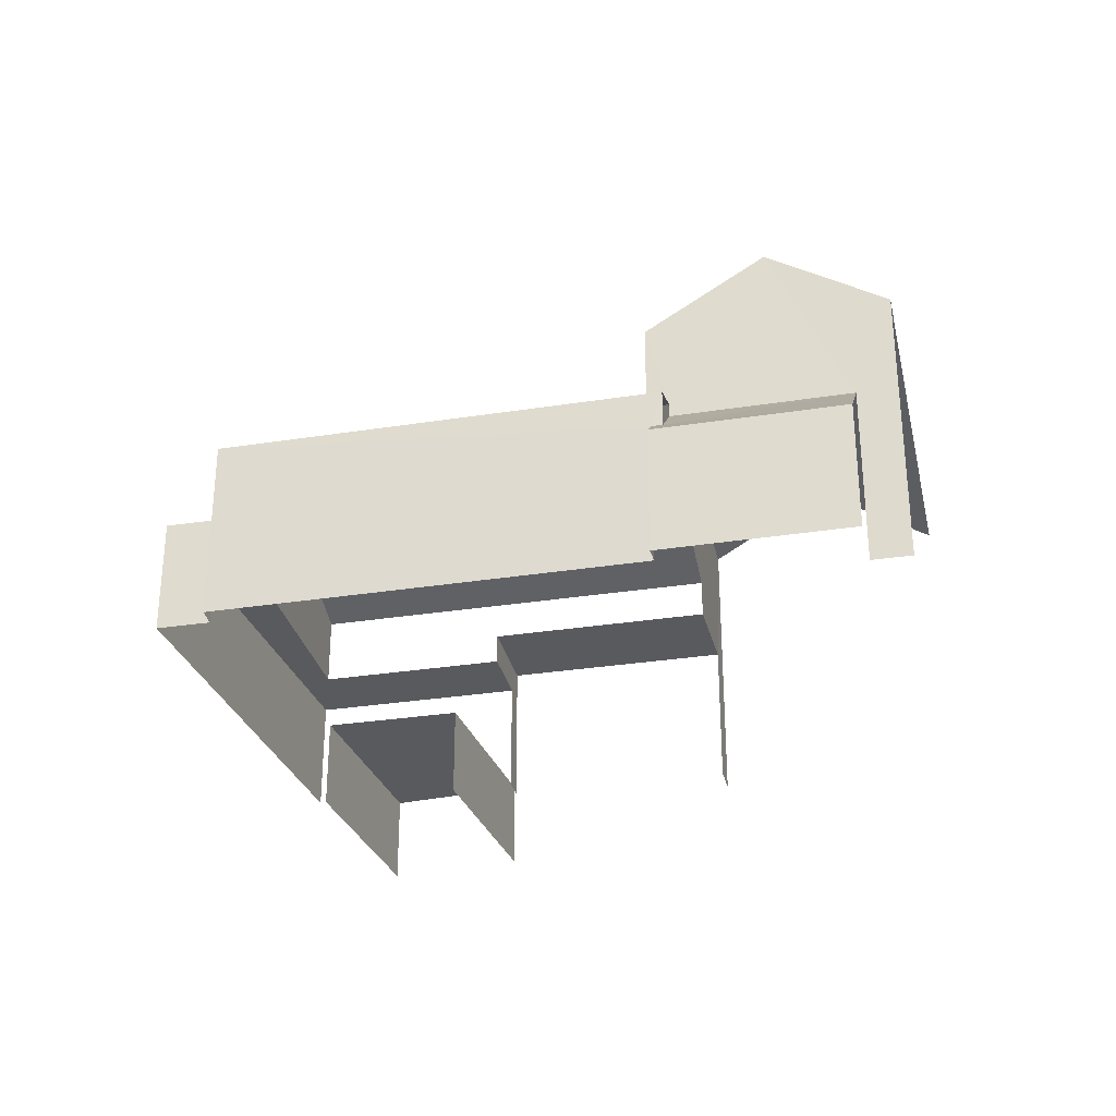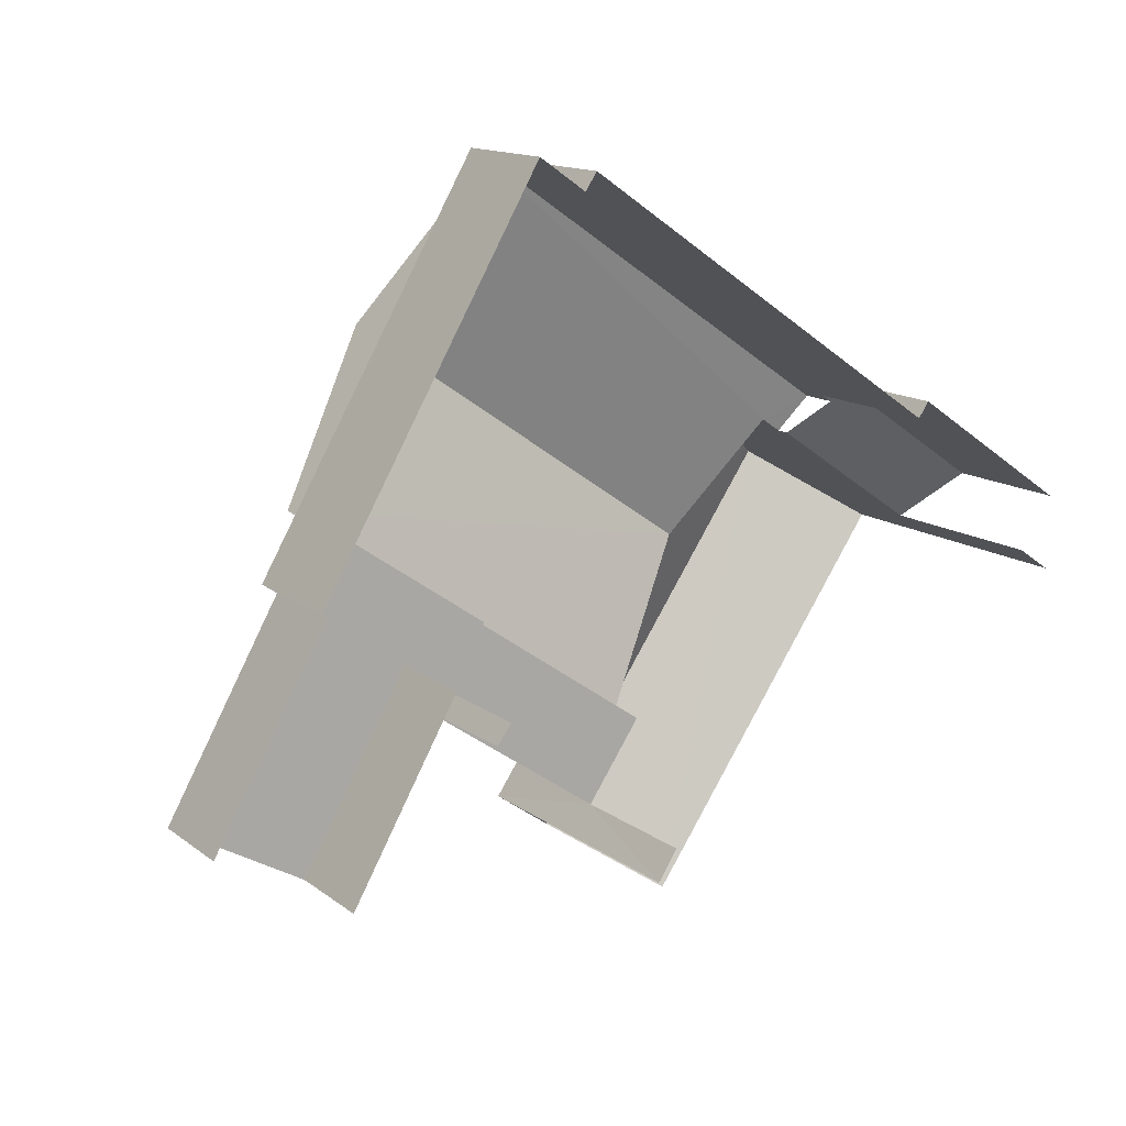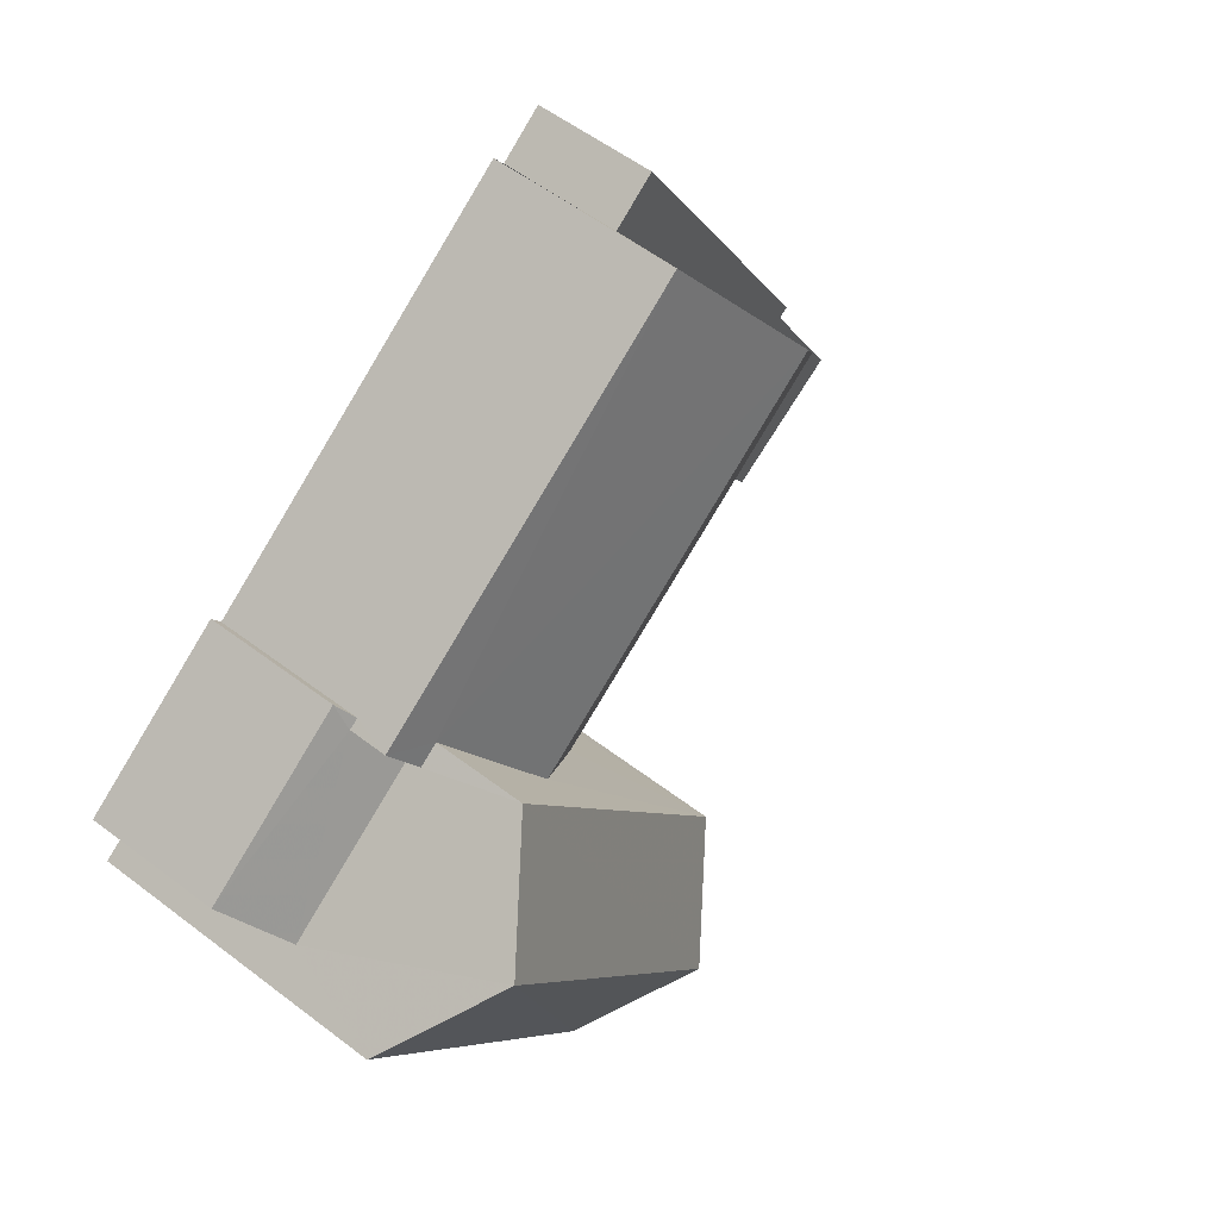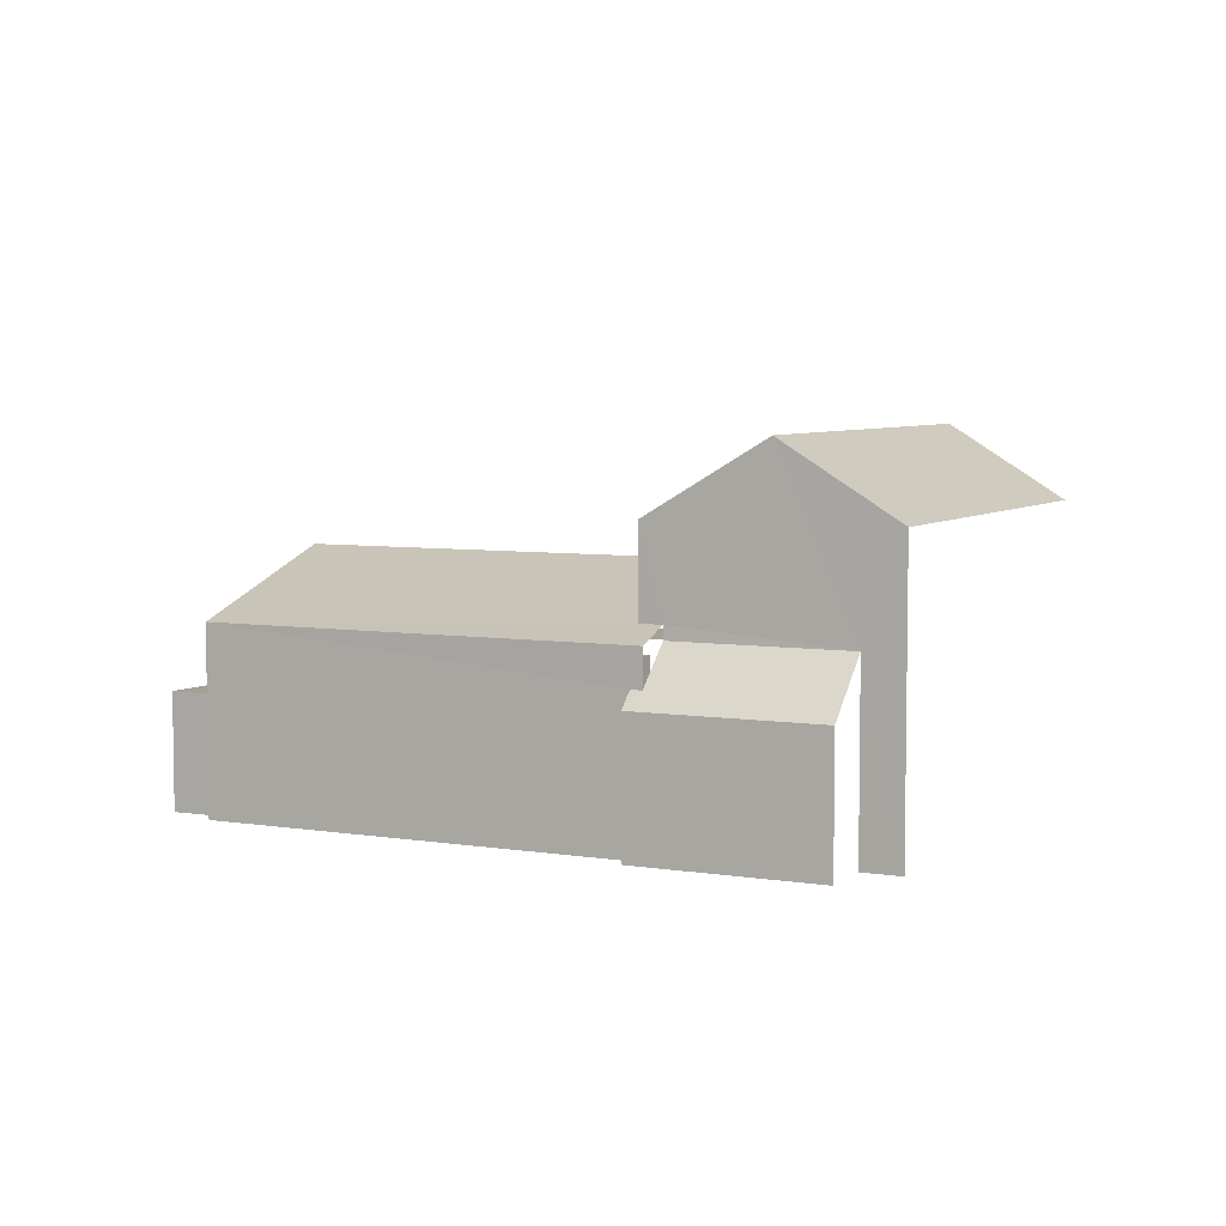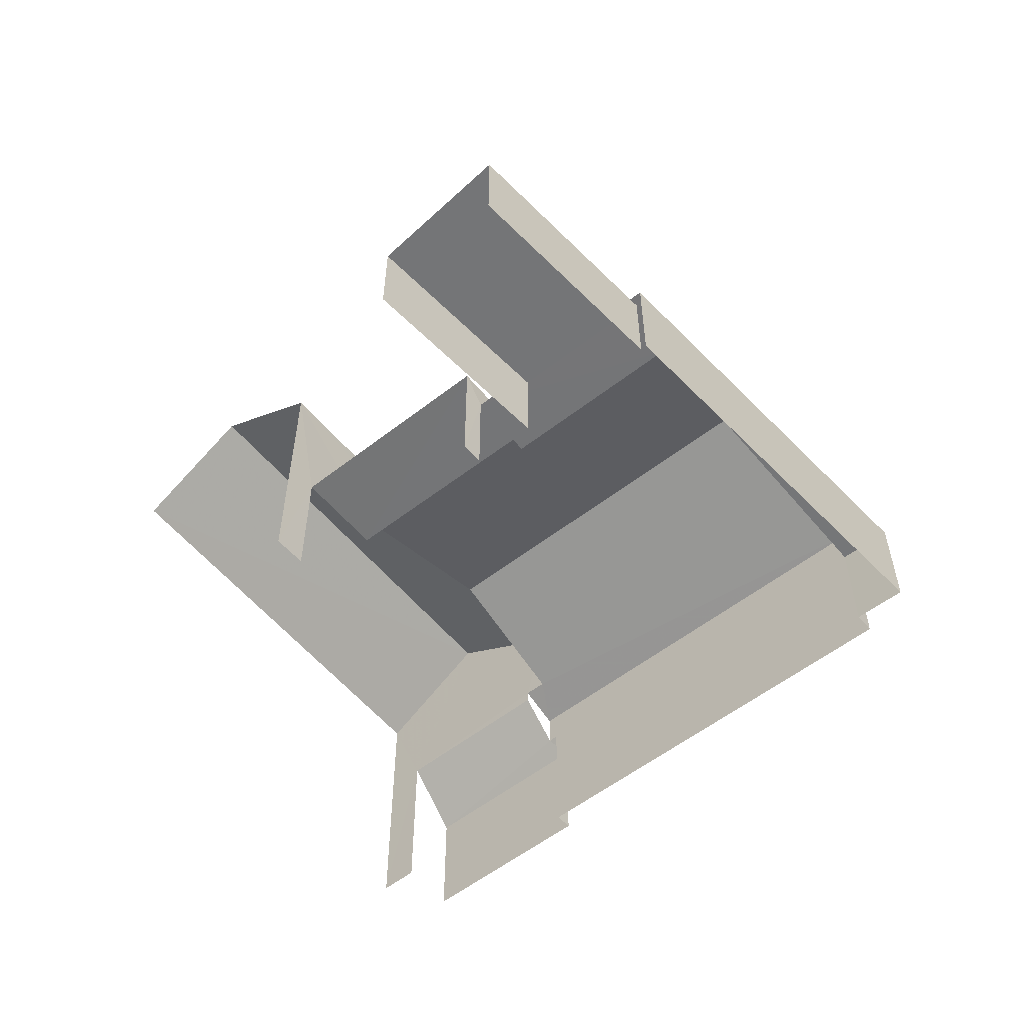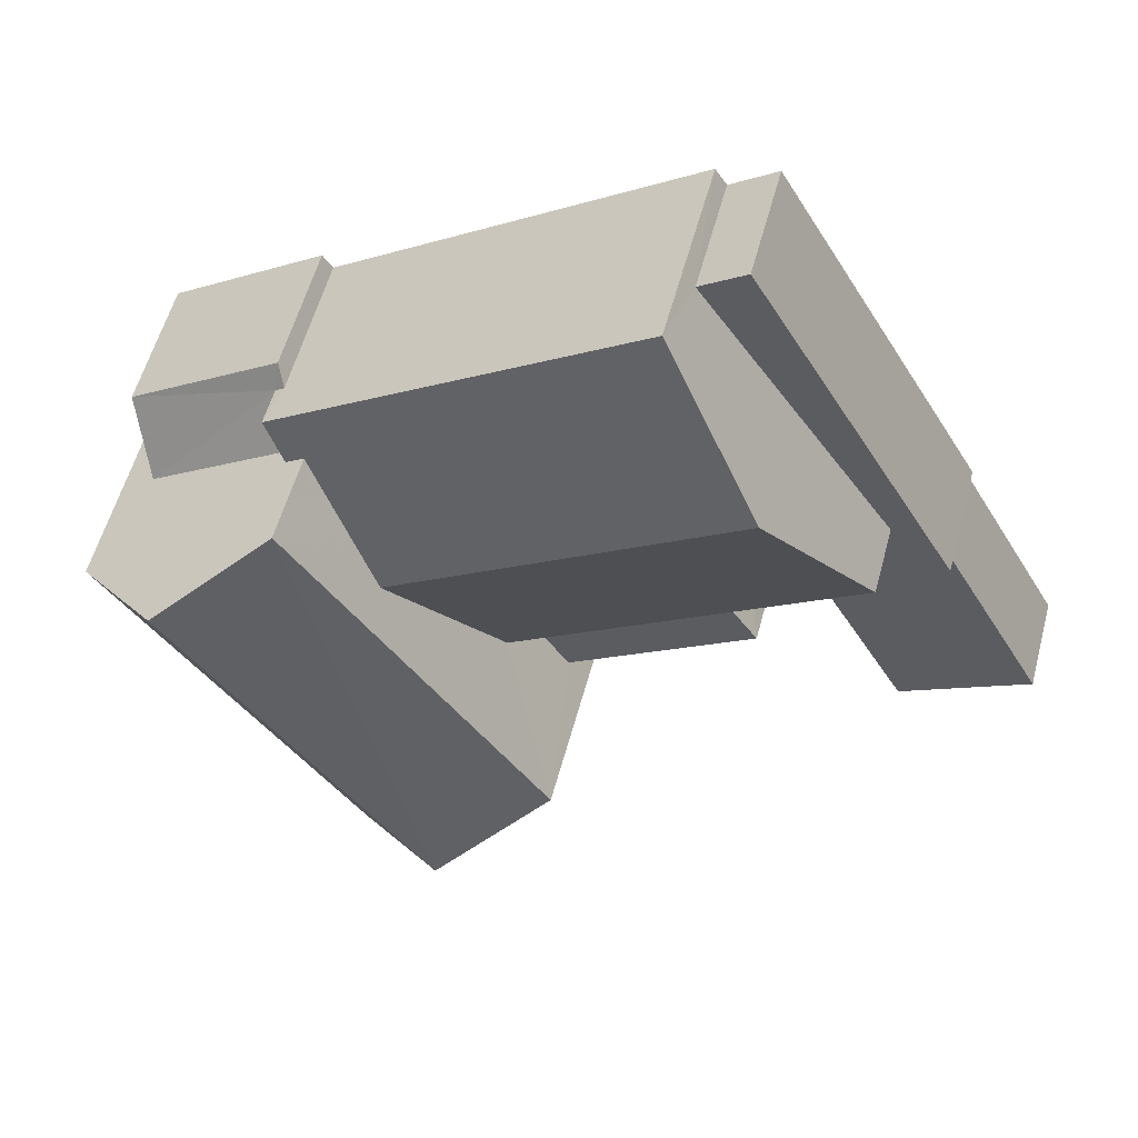
<metadata>
{"format":"obj","ext":"obj","renderer":"f3d","projection":"perspective","resolution":1024,"background":"white","views":[{"elev":-30.7,"azim":-132.9,"up":"+Z"},{"elev":13.5,"azim":148.0,"up":"+Y"},{"elev":56.3,"azim":-51.4,"up":"+Y"},{"elev":5.7,"azim":-119.3,"up":"+Z"},{"elev":-56.4,"azim":73.5,"up":"+Z"},{"elev":57.2,"azim":15.2,"up":"+Y"}]}
</metadata>
<code>
v -2.257e+05 -1.282e+05 11.43
v -2.257e+05 -1.282e+05 11.43
v -2.257e+05 -1.282e+05 11.43
v -2.257e+05 -1.282e+05 11.43
v -2.257e+05 -1.282e+05 11.43
v -2.257e+05 -1.282e+05 11.43
v -2.257e+05 -1.282e+05 11.43
v -2.257e+05 -1.282e+05 11.43
v -2.257e+05 -1.282e+05 11.43
v -2.257e+05 -1.282e+05 11.43
v -2.257e+05 -1.282e+05 11.43
v -2.257e+05 -1.282e+05 11.43
v -2.257e+05 -1.282e+05 11.43
v -2.257e+05 -1.282e+05 11.43
v -2.257e+05 -1.282e+05 11.43
v -2.257e+05 -1.282e+05 11.43
v -2.257e+05 -1.282e+05 11.43
v -2.257e+05 -1.282e+05 11.43
v -2.257e+05 -1.282e+05 16.41
v -2.257e+05 -1.282e+05 15.18
v -2.257e+05 -1.282e+05 16.41
v -2.257e+05 -1.282e+05 15.18
v -2.257e+05 -1.282e+05 18.78
v -2.257e+05 -1.282e+05 17.3
v -2.257e+05 -1.282e+05 18.78
v -2.257e+05 -1.282e+05 17.3
v -2.257e+05 -1.282e+05 15.47
v -2.257e+05 -1.282e+05 15.47
v -2.257e+05 -1.282e+05 15.18
v -2.257e+05 -1.282e+05 15.18
v -2.257e+05 -1.282e+05 13.35
v -2.257e+05 -1.282e+05 13.35
v -2.257e+05 -1.282e+05 13.35
v -2.257e+05 -1.282e+05 13.35
v -2.257e+05 -1.282e+05 14.42
v -2.257e+05 -1.282e+05 14.1
v -2.257e+05 -1.282e+05 14.42
v -2.257e+05 -1.282e+05 14.1
v -2.257e+05 -1.282e+05 15.19
v -2.257e+05 -1.282e+05 15.19
v -2.257e+05 -1.282e+05 13.77
v -2.257e+05 -1.282e+05 13.77
v -2.257e+05 -1.282e+05 13.77
v -2.257e+05 -1.282e+05 13.77
v -2.257e+05 -1.282e+05 13.77
v -2.257e+05 -1.282e+05 13.77
v -2.257e+05 -1.282e+05 14.4
v -2.257e+05 -1.282e+05 14.4
v -2.257e+05 -1.282e+05 14.4
v -2.257e+05 -1.282e+05 14.4
v -2.257e+05 -1.282e+05 17.3
v -2.257e+05 -1.282e+05 17.3
f 1 2 3
f 4 1 5
f 6 7 3
f 8 5 1
f 8 9 10
f 11 12 13
f 14 12 11
f 7 14 3
f 15 16 9
f 17 18 15
f 3 11 17
f 3 17 1
f 15 8 1
f 15 9 8
f 3 14 11
f 17 15 1
f 46 42 49
f 42 20 49
f 49 22 47
f 49 20 22
f 26 10 9
f 24 26 9
f 8 38 5
f 8 39 38
f 14 7 34
f 7 43 34
f 11 31 17
f 31 43 44
f 34 43 31
f 17 31 44
f 9 16 24
f 24 52 25
f 24 16 52
f 40 28 29
f 37 40 29
f 50 18 48
f 50 15 18
f 33 13 12
f 33 32 13
f 19 20 21
f 19 22 20
f 23 24 25
f 23 26 24
f 19 21 27
f 28 27 29
f 29 27 30
f 27 21 30
f 31 32 33
f 34 31 33
f 35 36 37
f 36 38 37
f 37 39 40
f 37 38 39
f 41 42 43
f 43 42 44
f 41 45 42
f 44 42 46
f 47 48 49
f 47 50 48
f 25 51 23
f 25 52 51
f 18 44 48
f 48 44 49
f 18 17 44
f 49 44 46
f 3 2 45
f 42 45 21
f 20 42 21
f 2 30 45
f 45 30 21
f 14 33 12
f 14 34 33
f 11 13 32
f 31 11 32
f 2 35 30
f 30 35 29
f 2 1 35
f 29 35 37
f 51 19 27
f 15 50 16
f 52 19 51
f 47 22 50
f 50 52 16
f 22 19 52
f 22 52 50
f 51 27 28
f 8 10 39
f 28 40 39
f 23 51 28
f 39 10 26
f 23 39 26
f 23 28 39
f 41 7 6
f 41 43 7
f 3 41 6
f 3 45 41
f 38 4 5
f 38 36 4
f 1 4 36
f 35 1 36

</code>
